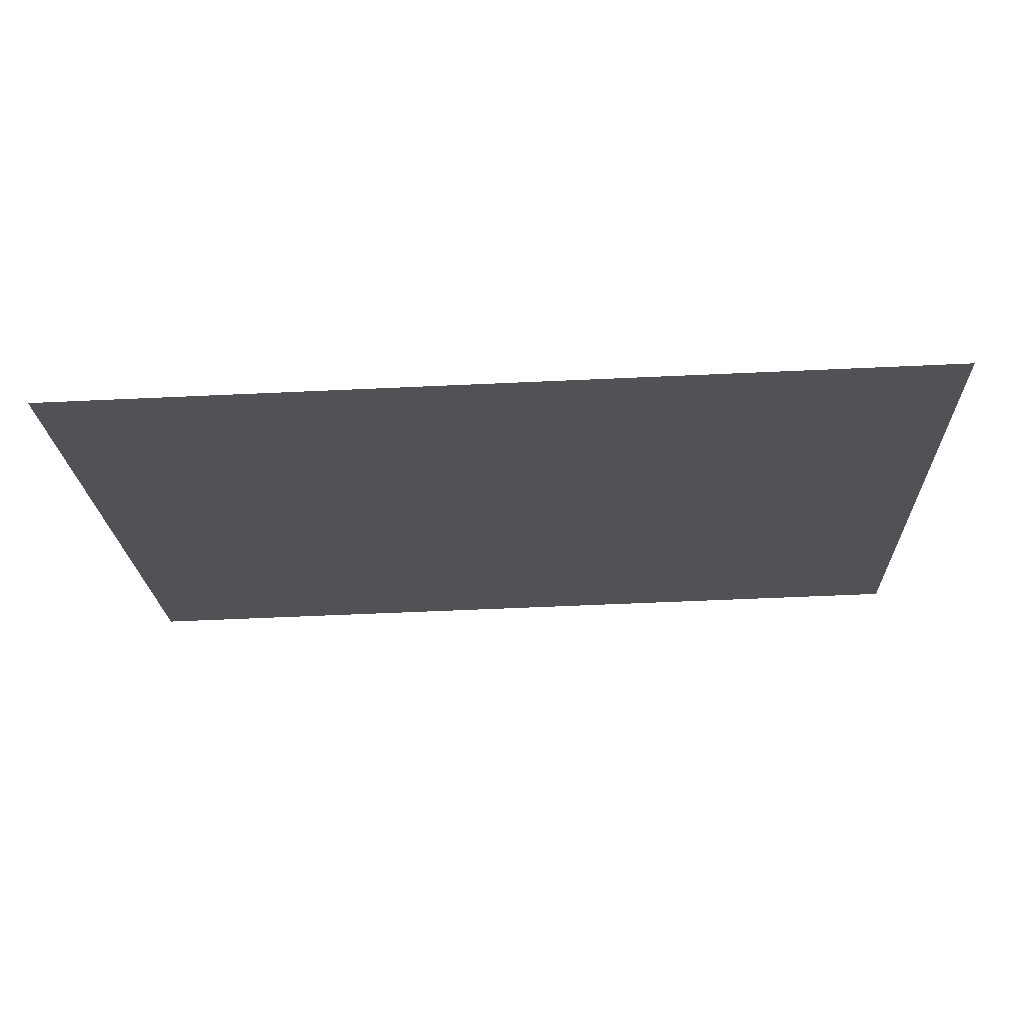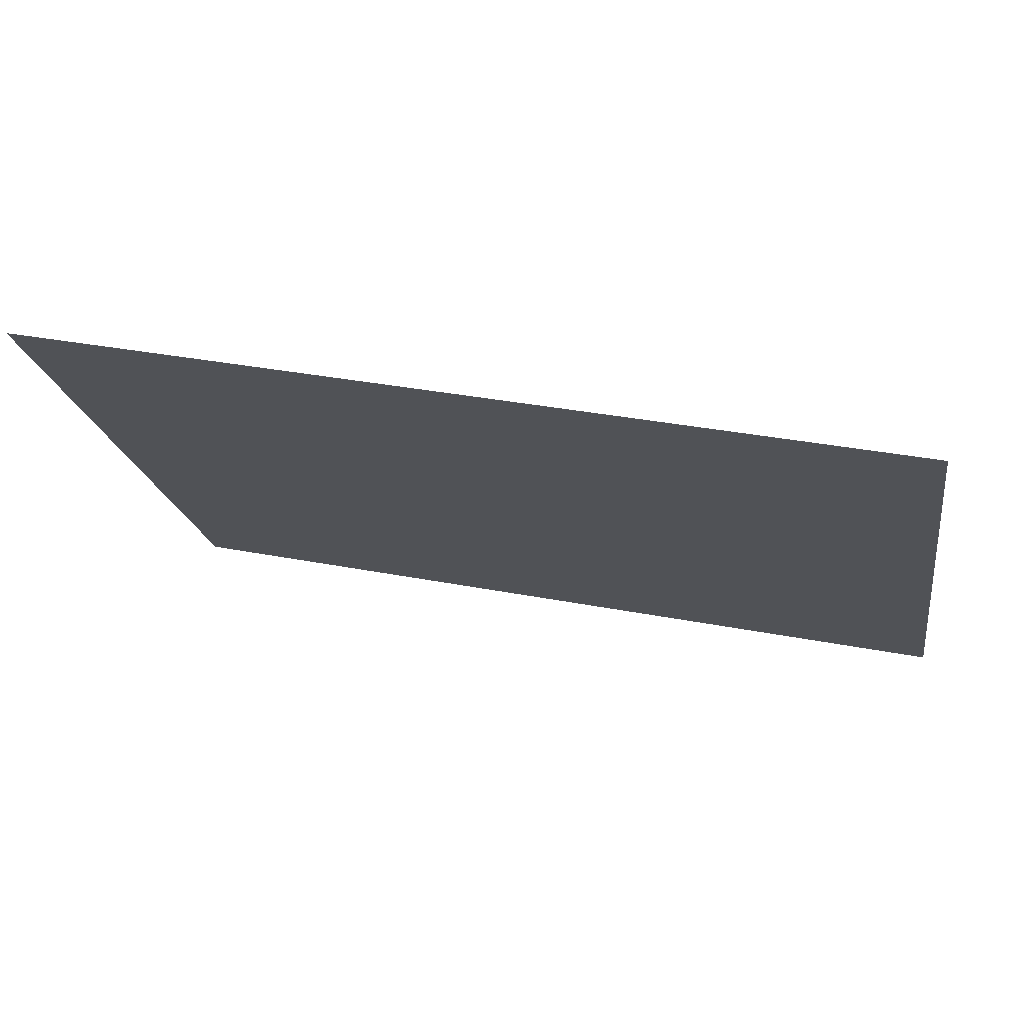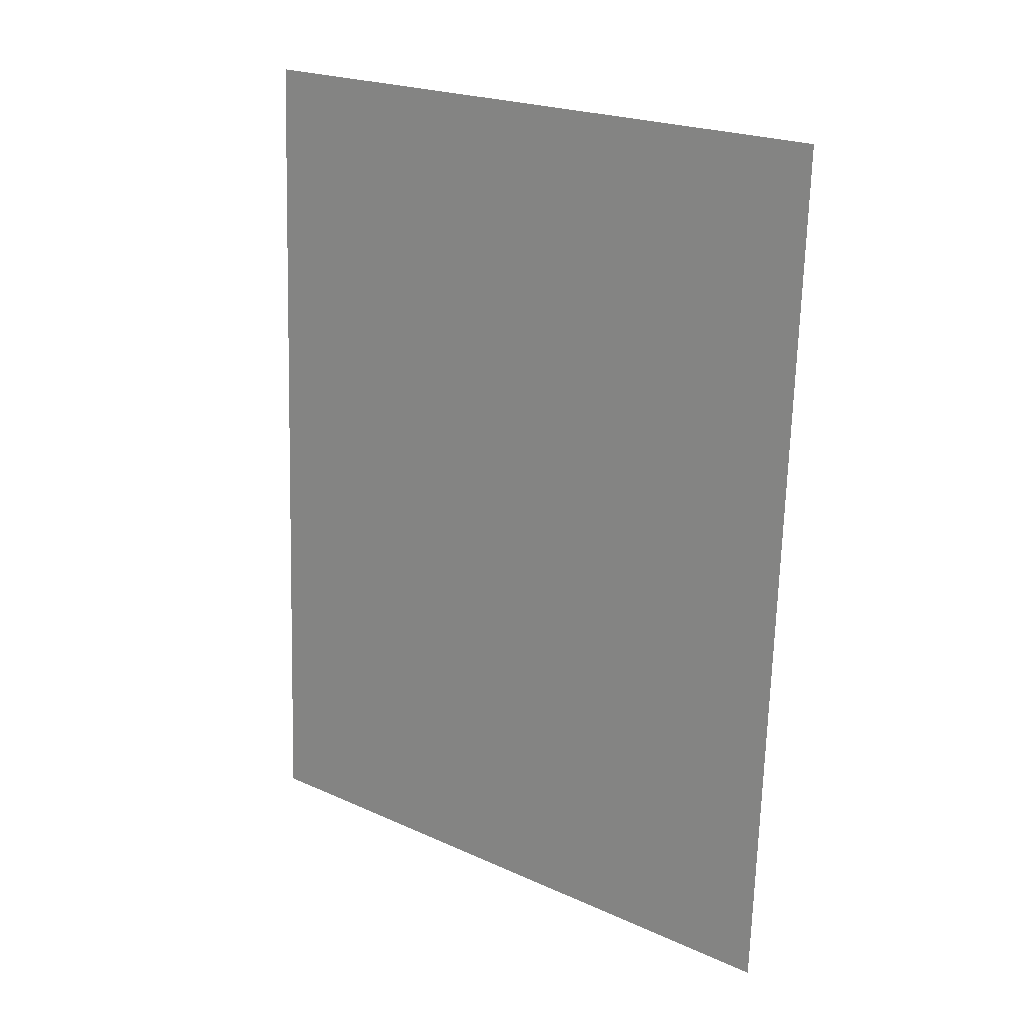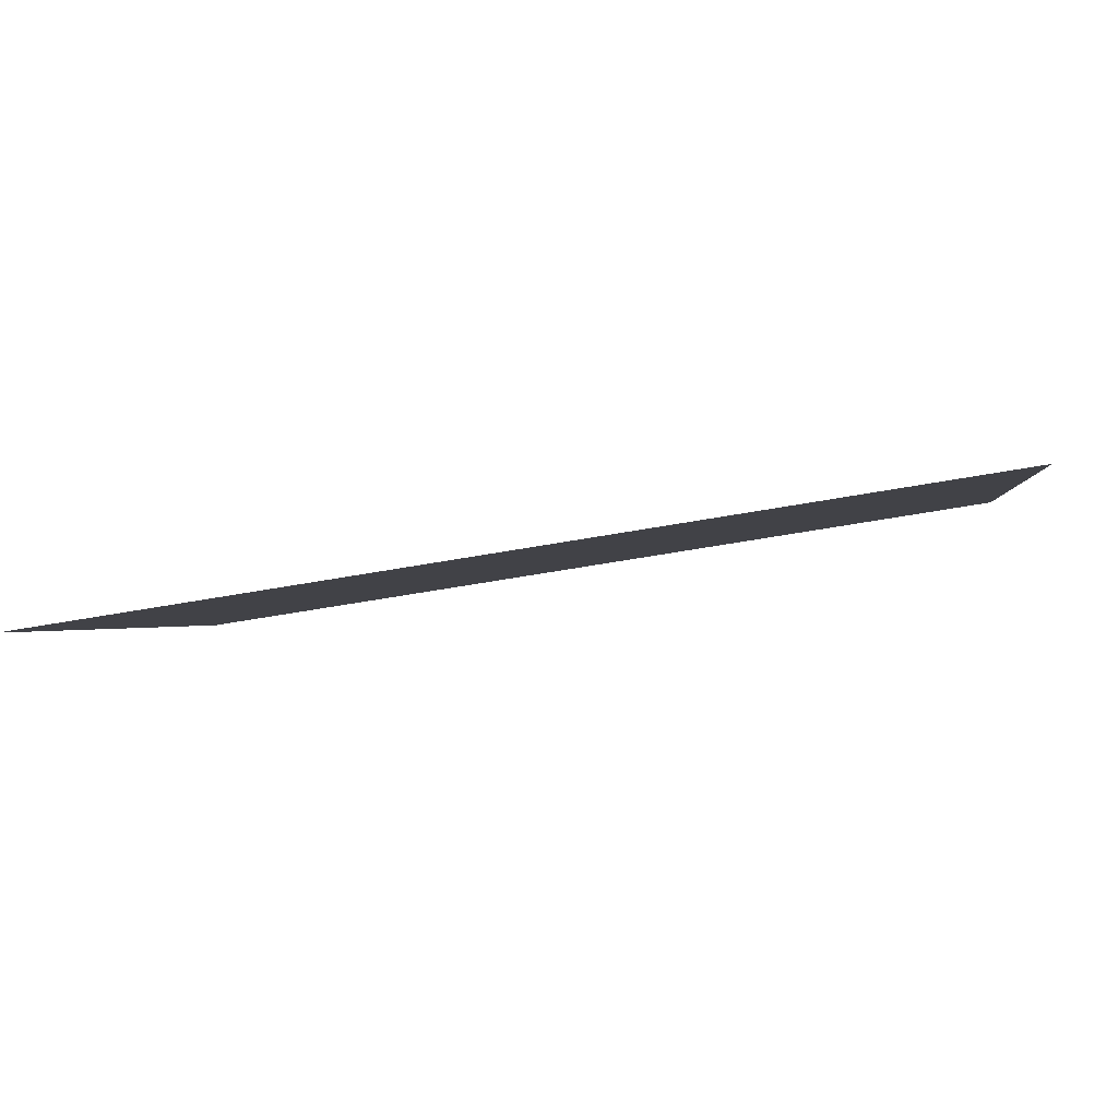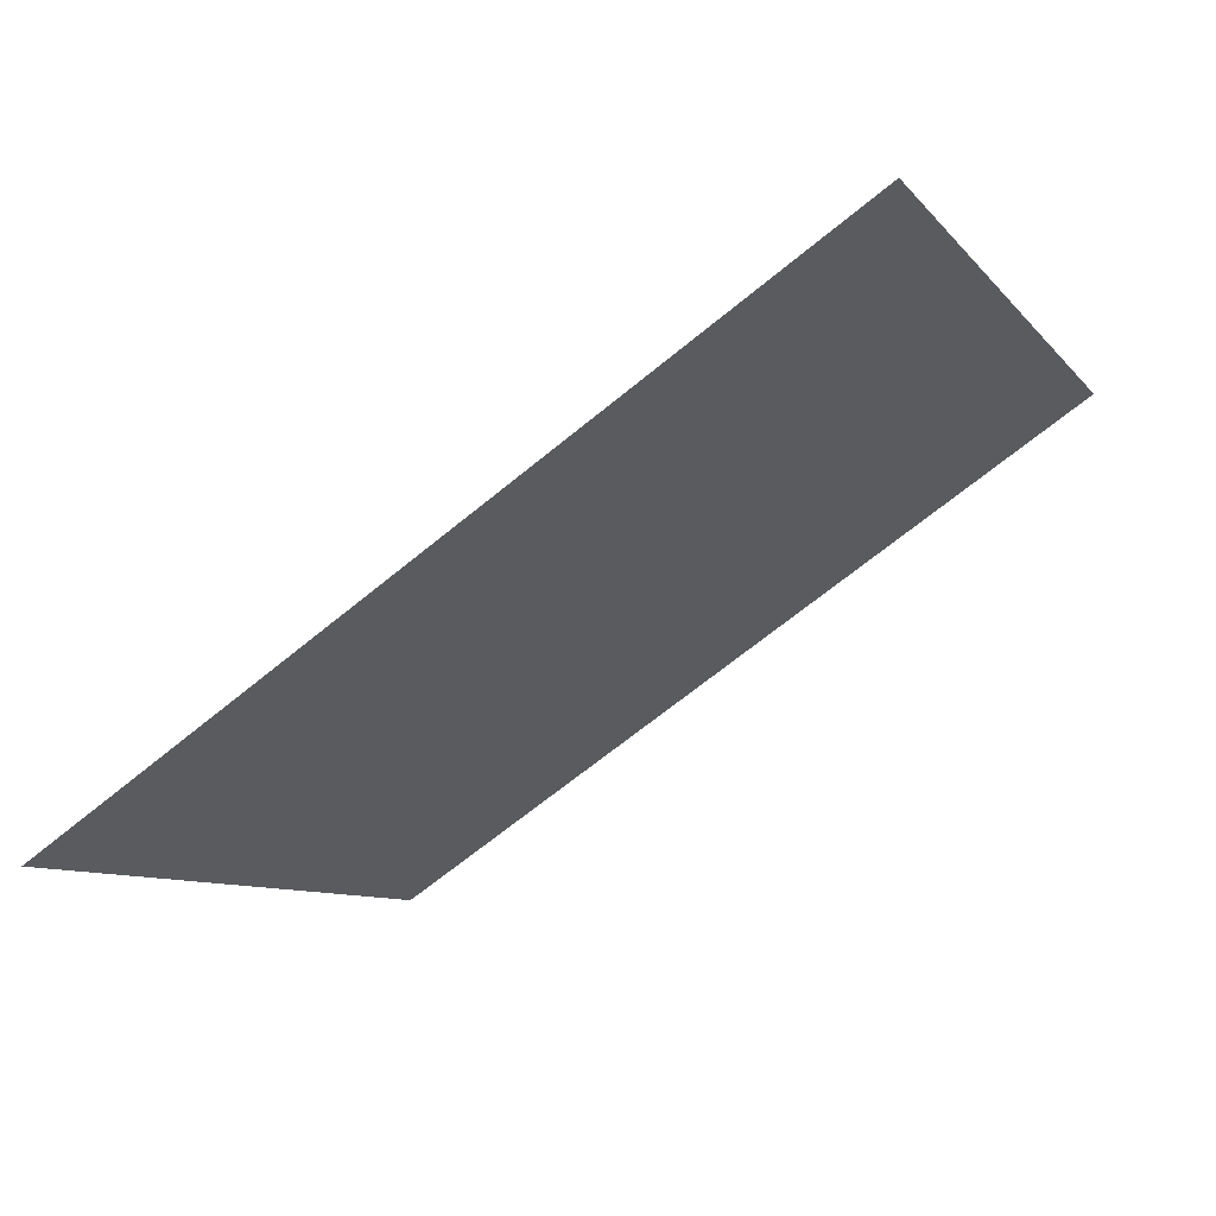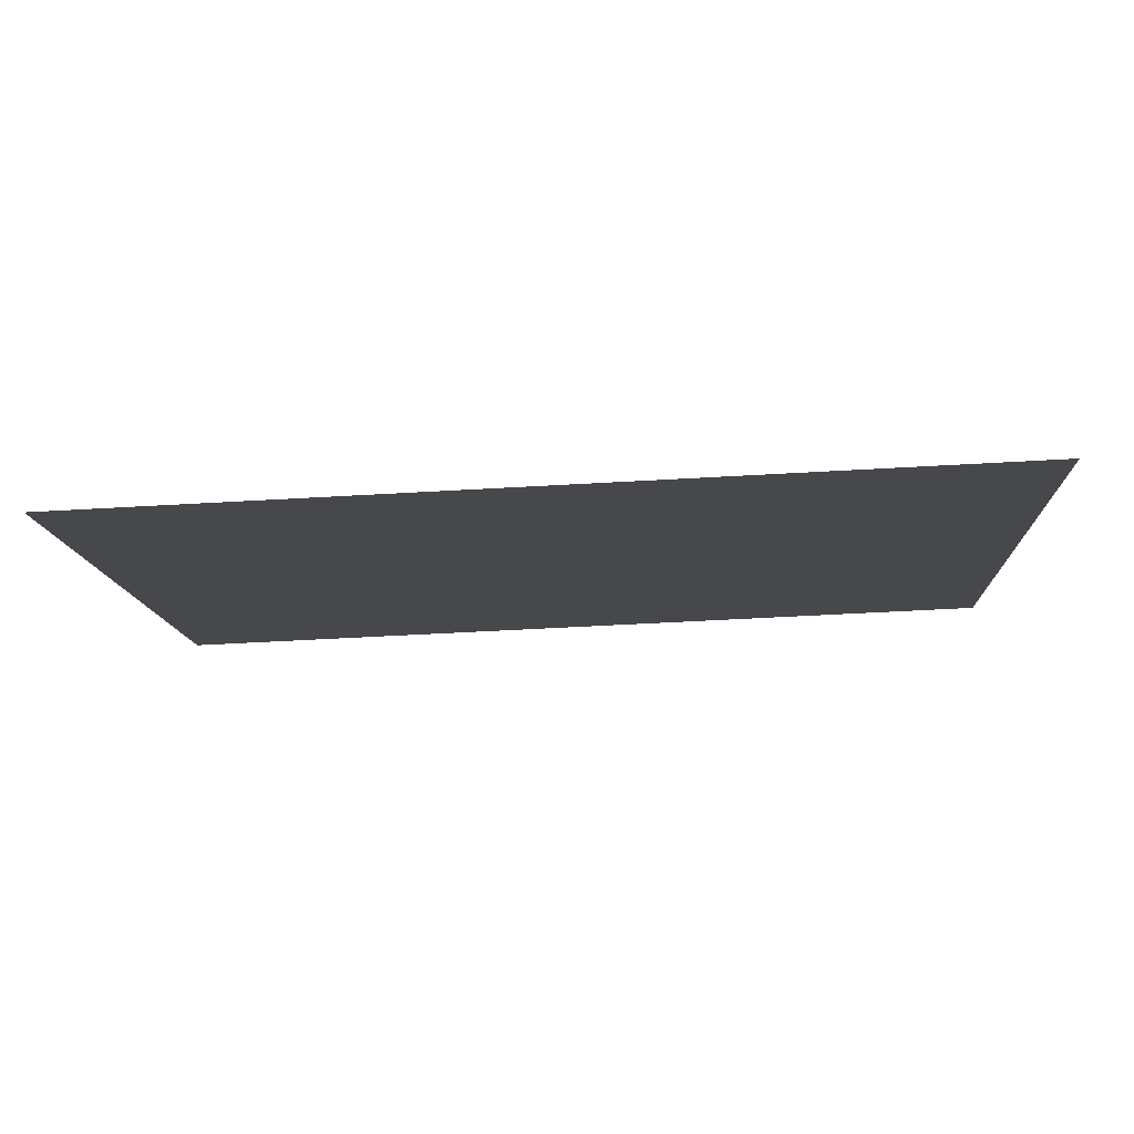
<metadata>
{"format":"obj","ext":"obj","renderer":"f3d","projection":"perspective","resolution":1024,"background":"white","views":[{"elev":-59.1,"azim":2.7,"up":"+Z"},{"elev":34.0,"azim":14.8,"up":"+Y"},{"elev":-70.1,"azim":-91.6,"up":"+Z"},{"elev":-53.5,"azim":-168.8,"up":"+Y"},{"elev":-68.1,"azim":-140.7,"up":"+Y"},{"elev":-49.9,"azim":3.7,"up":"+Z"}]}
</metadata>
<code>
o #ID656
v -0.09215 -0.2268 -0.3138
v -0.1804 -0.1739 -0.2722
v -0.09215 -0.1739 -0.2722
v -0.1804 -0.2268 -0.3138
v -0.1804 -0.2268 -0.3138
v -0.09215 -0.2268 -0.3138
v -0.1804 -0.1739 -0.2722
v -0.09215 -0.1739 -0.2722
f 1 2 3
f 2 1 4
f 5 6 7
f 8 7 6

</code>
